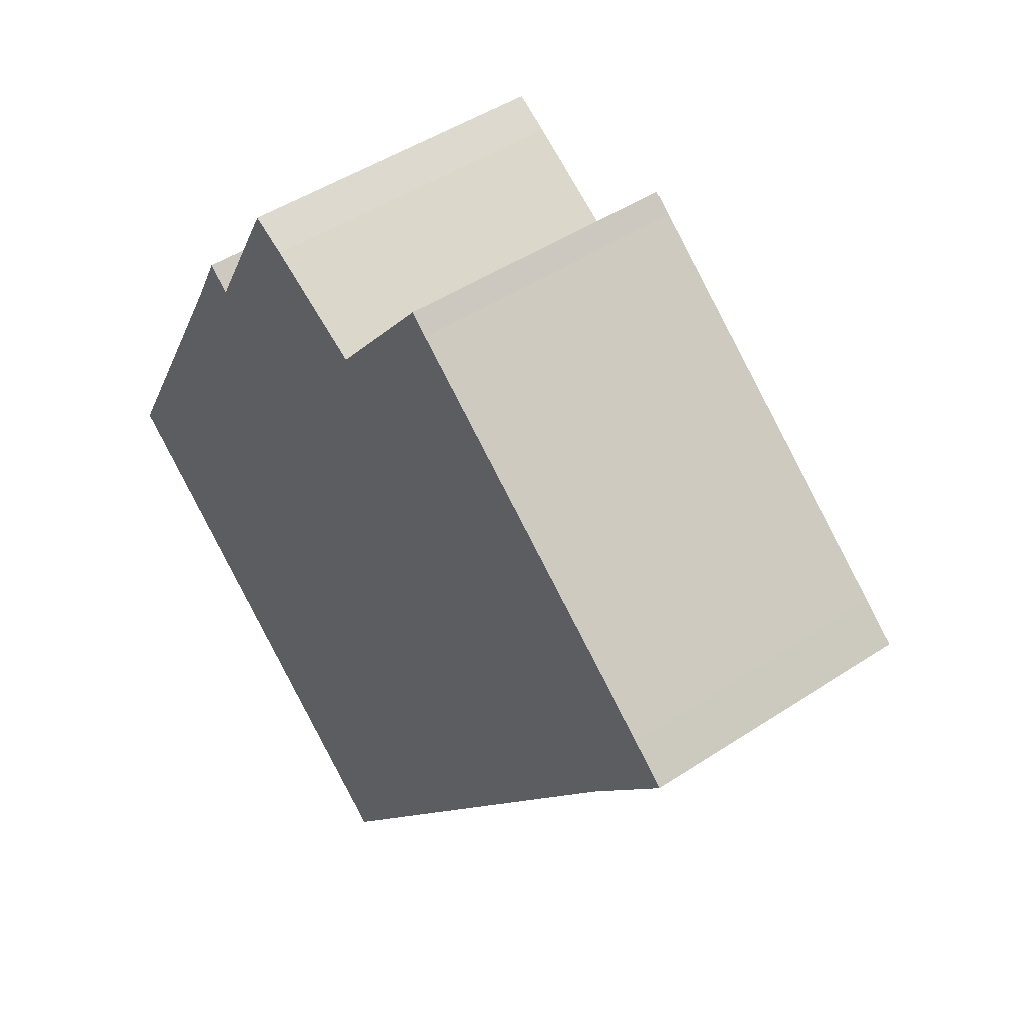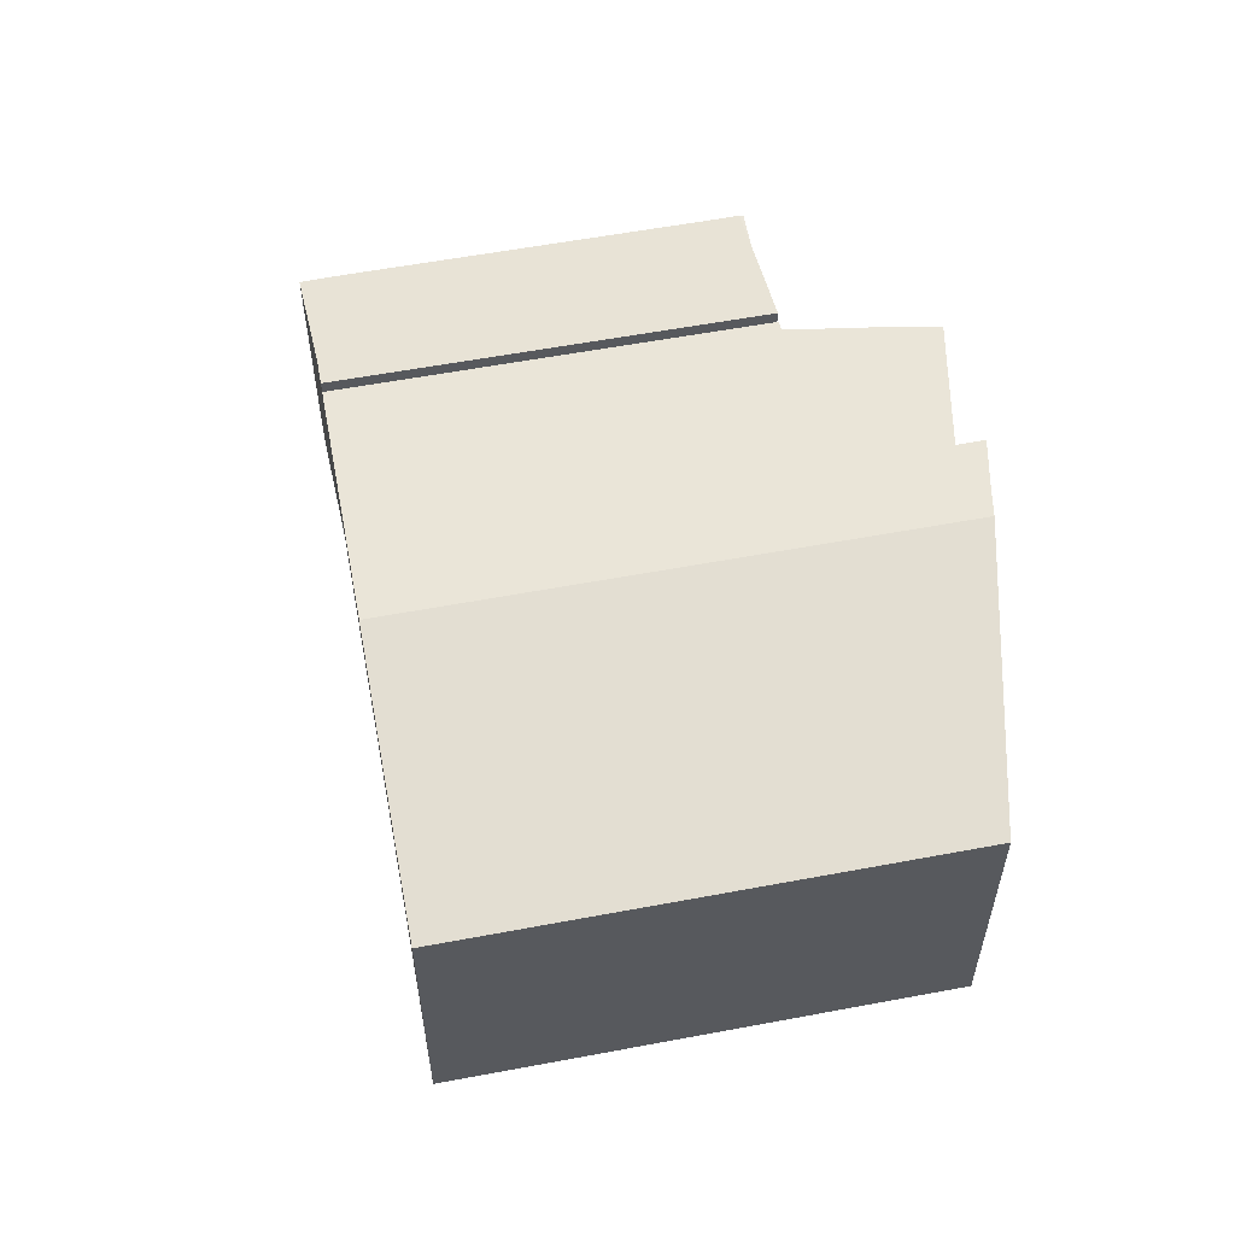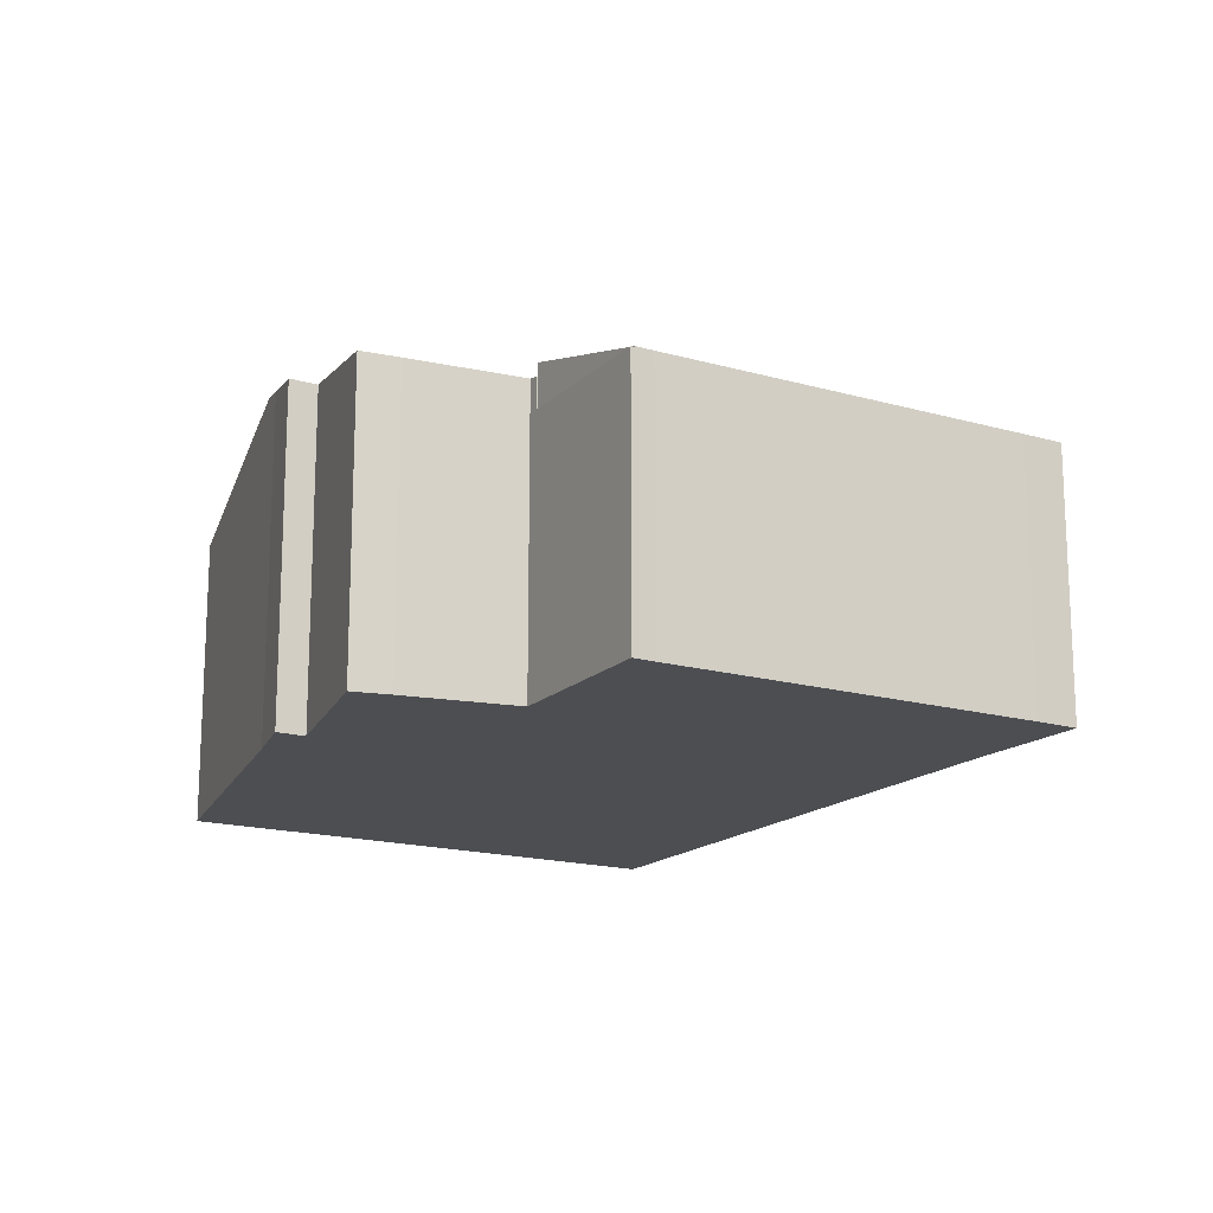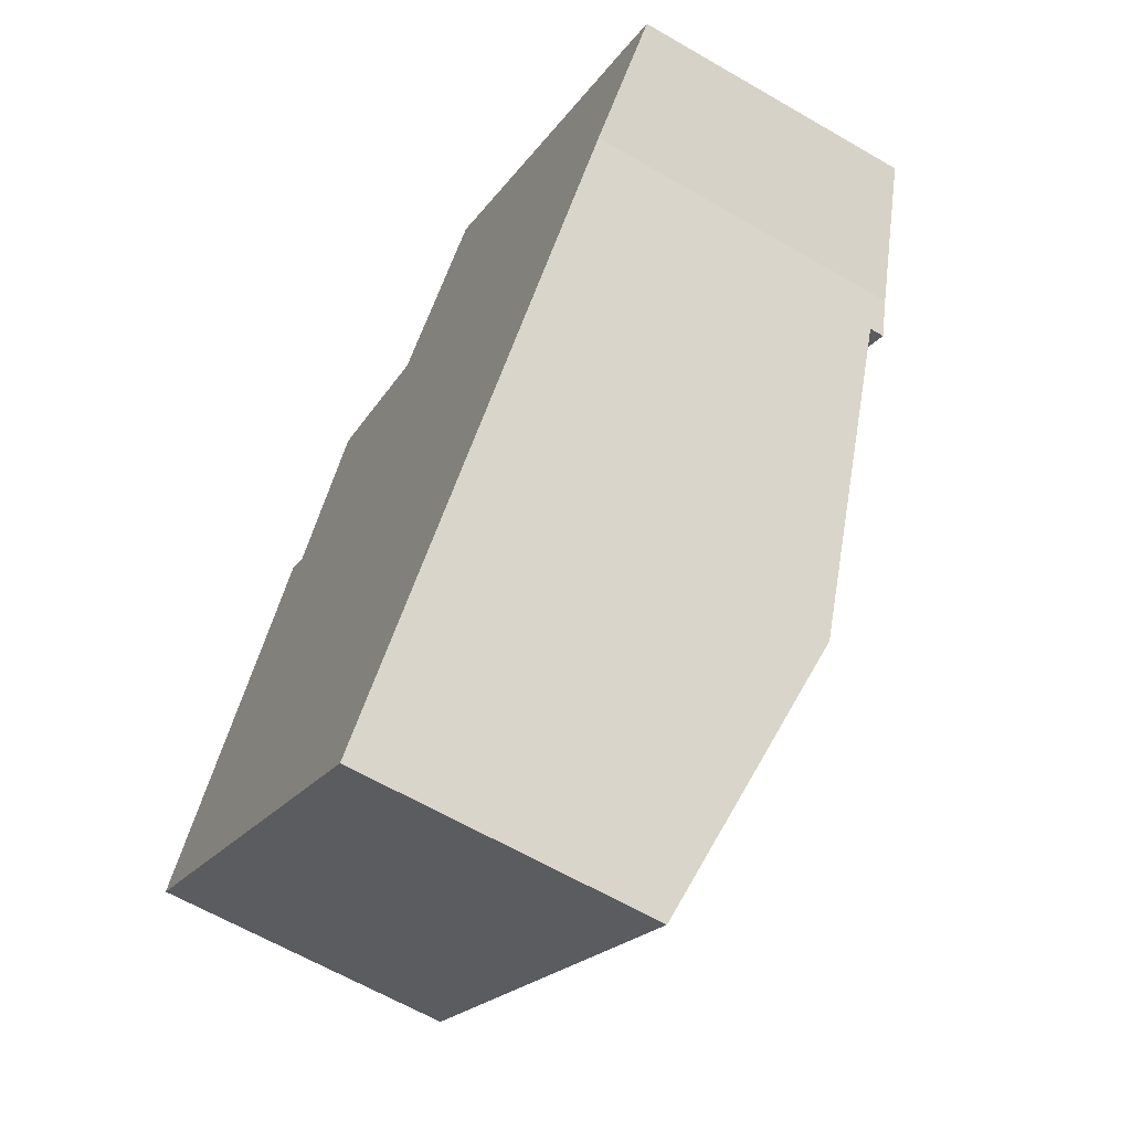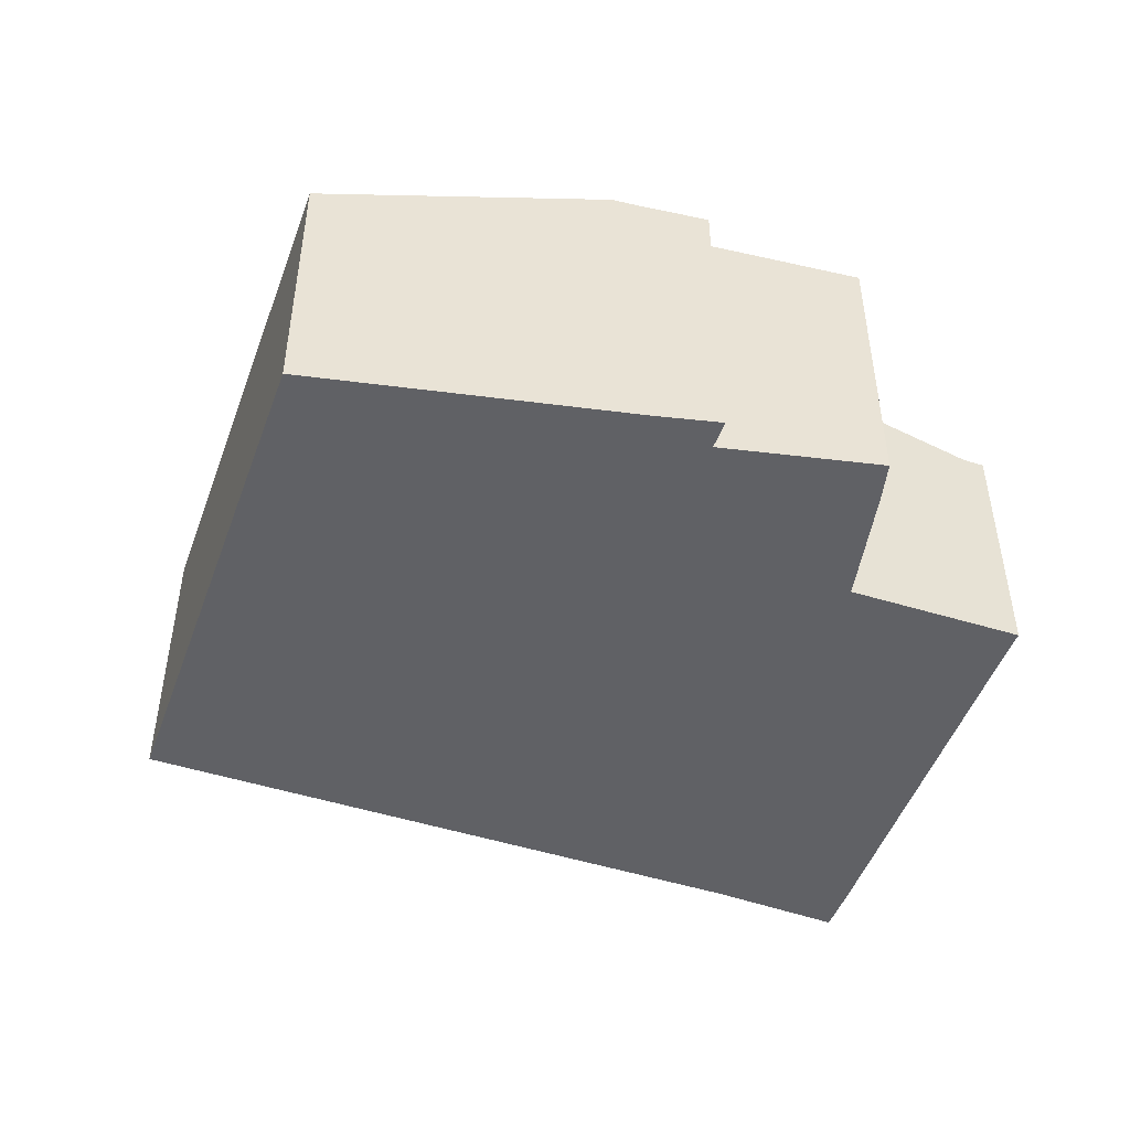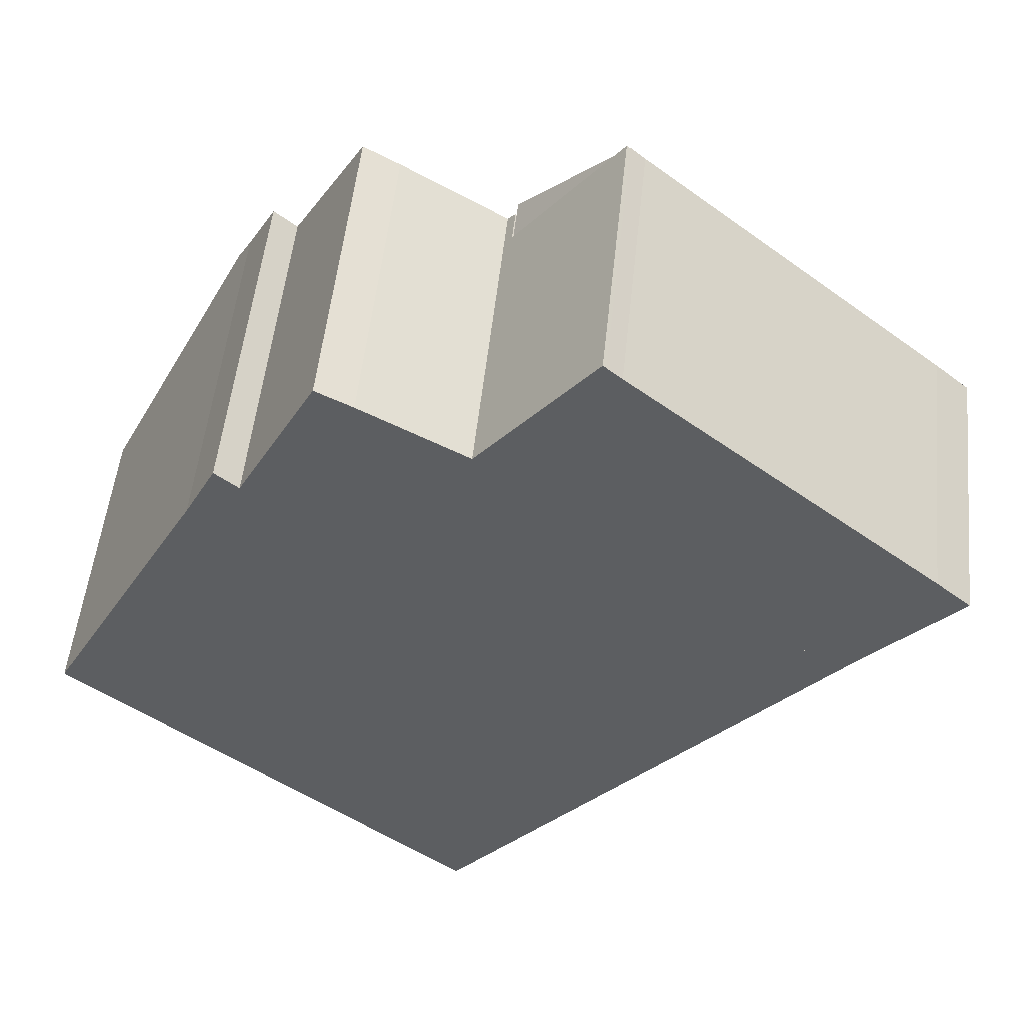
<metadata>
{"format":"obj","ext":"obj","renderer":"f3d","projection":"perspective","resolution":1024,"background":"white","views":[{"elev":46.6,"azim":53.0,"up":"+Z"},{"elev":57.7,"azim":-151.1,"up":"+Y"},{"elev":-16.7,"azim":9.7,"up":"+Y"},{"elev":-63.0,"azim":59.5,"up":"+Z"},{"elev":-48.9,"azim":-69.7,"up":"+Y"},{"elev":52.1,"azim":6.0,"up":"+Z"}]}
</metadata>
<code>
v  12.57 8.56 11.89
v  12.31 8.626 11.64
v  12.53 8.56 11.92
v  22.47 8.56 3.591
v  6.118 9.669 9.625
v  4.577 10.03 8.455
v  4.15 10.19 7.666
v  7.012 10.19 5.269
v  18.12 9.849 -1.668
v  16.96 10.19 -3.064
v  5.463 9.668 10.18
v  9.358 8.744 13.3
v  8.343 8.791 13.83
v  12.48 8.866 -8.47
v  11.51 8.579 -9.642
v  1.521 8.579 -1.274
v  0 8.579 5.253e-16
v  0 0 0
v  4.577 -5.177e-16 8.455
v  4.15 -4.694e-16 7.666
v  5.463 -6.235e-16 10.18
v  6.118 -5.894e-16 9.625
v  8.343 -8.467e-16 13.83
v  12.31 -7.129e-16 11.64
v  12.53 -7.296e-16 11.92
v  9.358 -8.145e-16 13.3
v  22.47 -2.199e-16 3.591
v  12.57 -7.28e-16 11.89
v  18.12 1.021e-16 -1.668
v  16.96 1.876e-16 -3.064
v  12.48 5.186e-16 -8.47
v  11.51 5.904e-16 -9.642
v  1.521 7.801e-17 -1.274
v  12.53 7.666 11.92
v  15.64 7.666 15.55
v  12.57 7.666 11.89
v  15.54 7.666 15.63
v  15.54 -9.571e-16 15.63
v  15.64 -9.521e-16 15.55
v  25.6 7.701 7.154
v  23.1 8.695 4.346
v  24.63 7.693 8.008
v  15.64 7.693 15.55
v  22.47 8.954 3.591
v  12.57 8.955 11.89
v  16.04 7.697 15.19
v  16.04 -9.3e-16 15.19
v  24.63 -4.903e-16 8.008
v  25.6 -4.381e-16 7.154
v  23.1 -2.661e-16 4.346
g defaultobject
f 1 2 3
f 2 1 4
f 2 4 5
f 5 4 6
f 6 4 7
f 7 4 8
f 8 4 9
f 8 9 10
f 6 11 5
f 12 5 13
f 5 12 2
f 14 8 10
f 8 14 15
f 8 15 16
f 8 16 7
f 7 16 17
f 18 7 17
f 7 18 6
f 6 18 19
f 19 18 20
f 19 11 6
f 11 19 21
f 22 13 5
f 13 22 23
f 24 3 2
f 3 24 25
f 11 22 5
f 22 11 21
f 23 12 13
f 12 23 26
f 26 2 12
f 2 26 24
f 25 1 3
f 1 25 4
f 4 25 27
f 27 25 28
f 27 9 4
f 9 27 10
f 10 27 14
f 14 27 29
f 14 29 30
f 14 30 15
f 15 30 31
f 15 31 32
f 16 18 17
f 18 16 15
f 18 15 33
f 33 15 32
f 28 29 27
f 29 28 25
f 29 25 24
f 29 24 30
f 30 24 26
f 30 26 31
f 31 26 23
f 31 23 22
f 31 22 21
f 31 21 19
f 31 19 32
f 32 19 20
f 32 20 33
f 33 20 18
f 34 35 36
f 35 34 37
f 25 37 34
f 37 25 38
f 38 35 37
f 35 38 39
f 39 36 35
f 36 39 28
f 28 34 36
f 34 28 25
f 25 39 38
f 39 25 28
f 40 41 42
f 43 44 45
f 44 43 46
f 44 46 42
f 44 42 41
f 47 42 46
f 42 47 48
f 42 49 40
f 49 42 48
f 43 47 46
f 47 43 39
f 40 50 41
f 50 40 49
f 41 27 44
f 27 41 50
f 44 28 45
f 28 44 27
f 28 43 45
f 43 28 39
f 48 50 49
f 50 28 27
f 28 50 48
f 28 48 47
f 28 47 39

</code>
